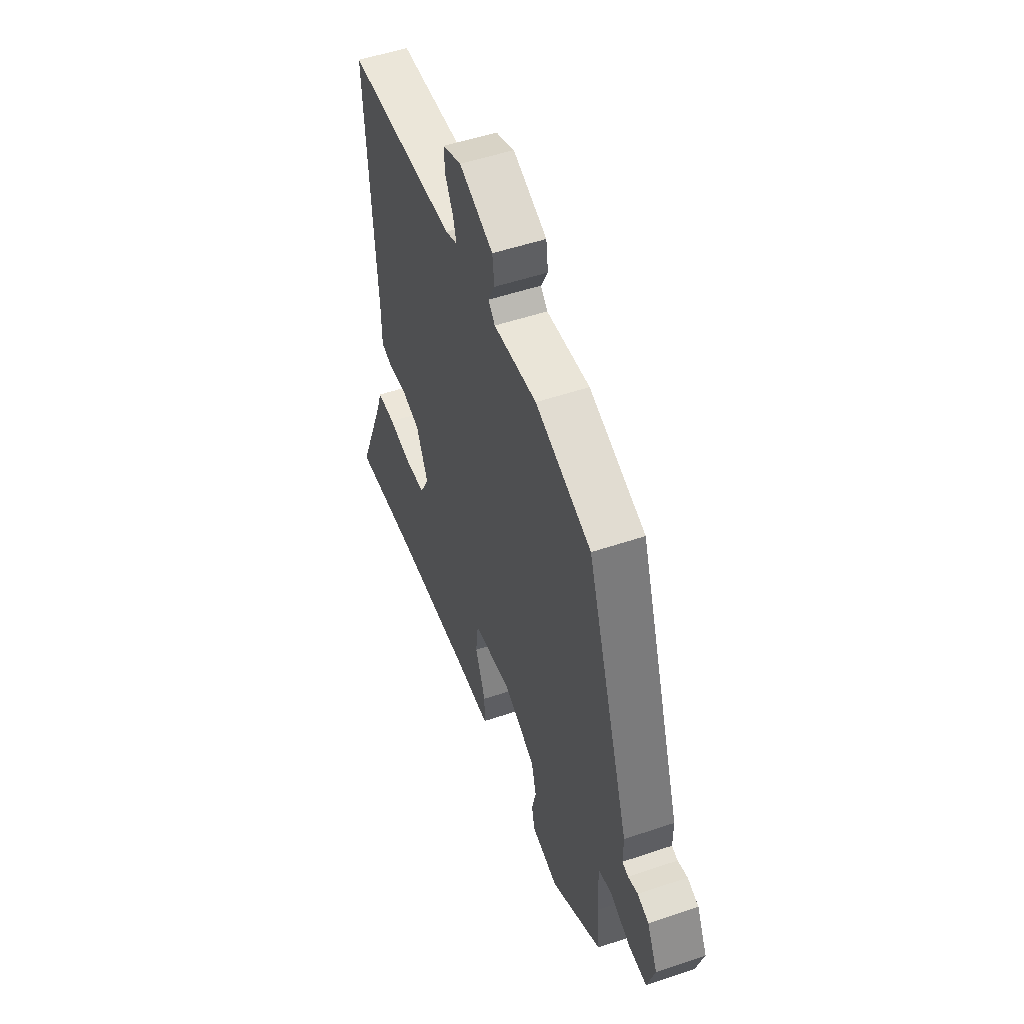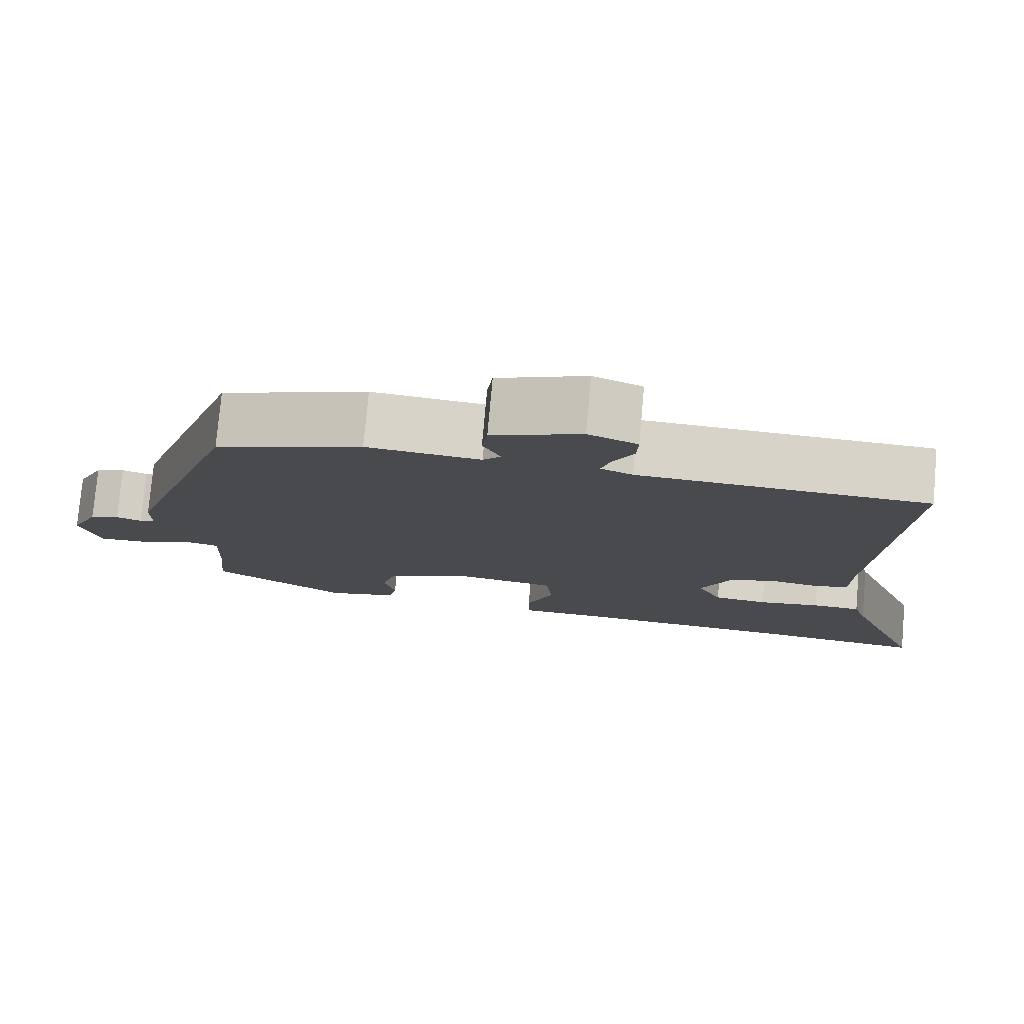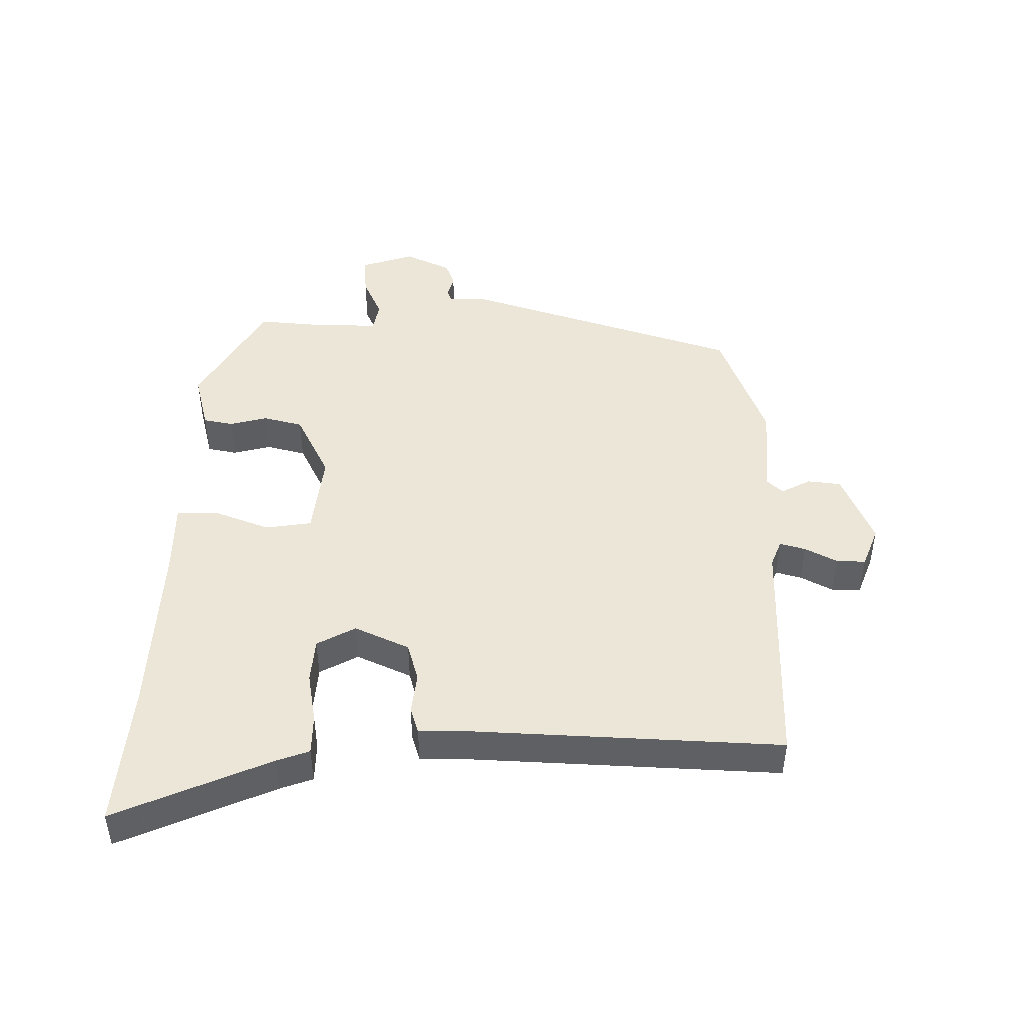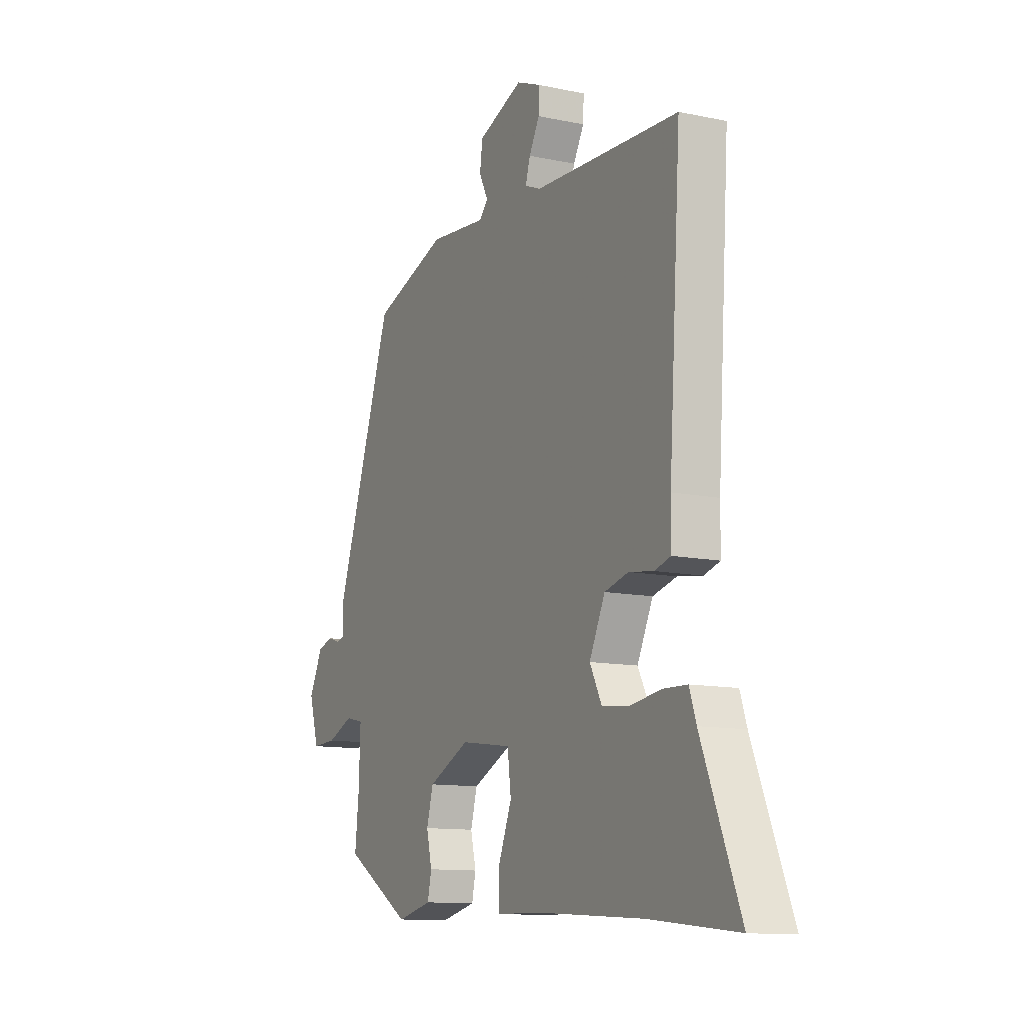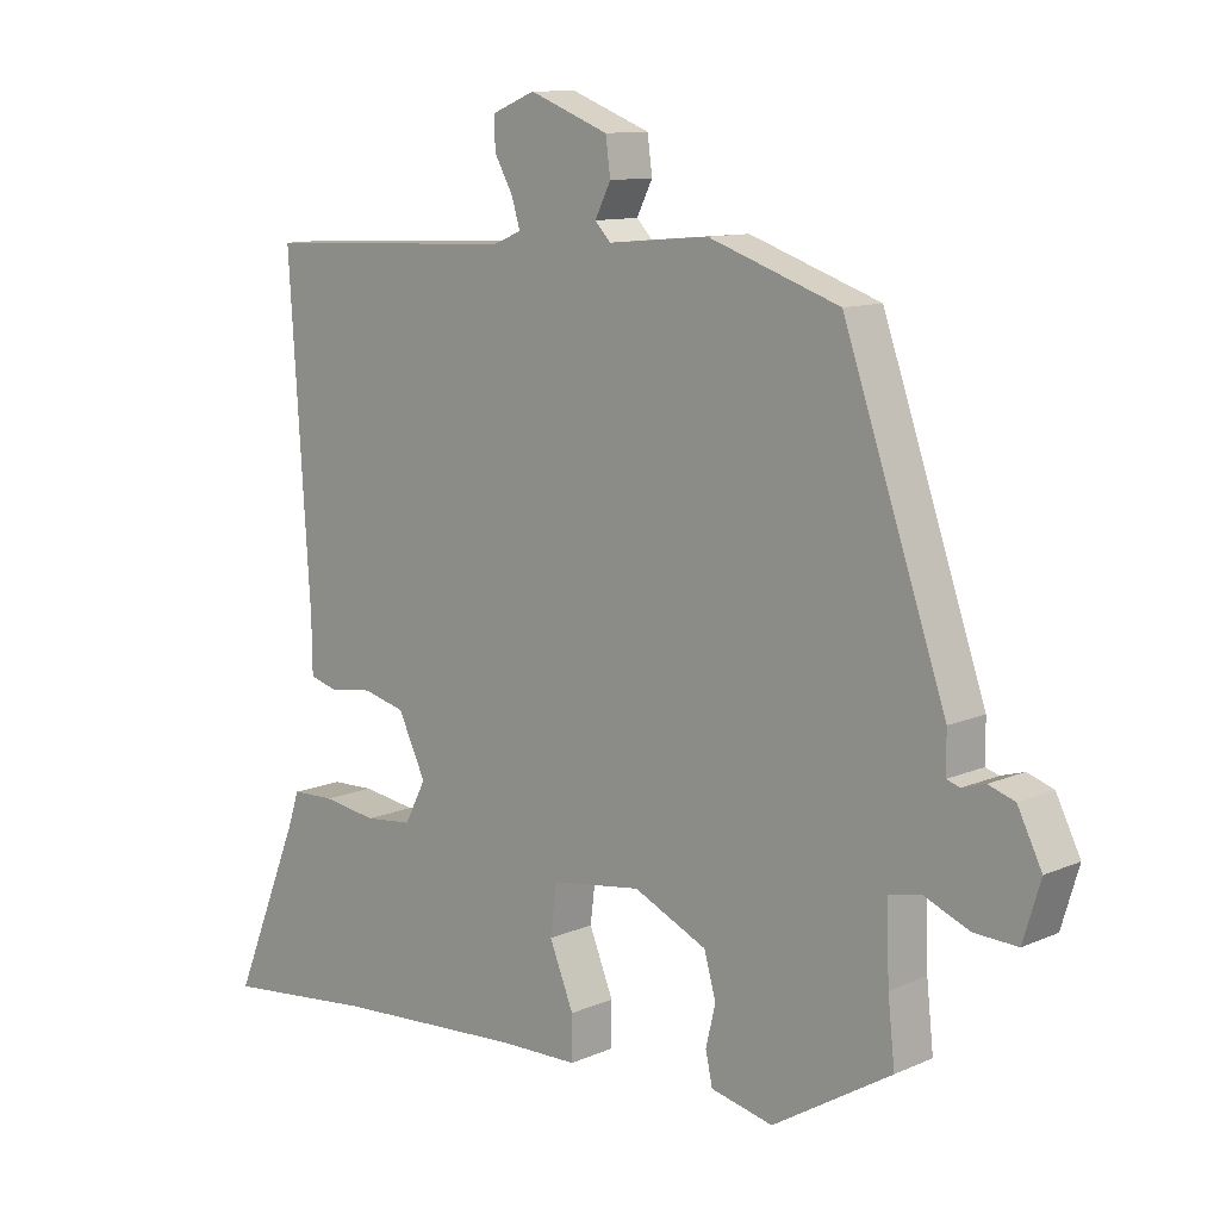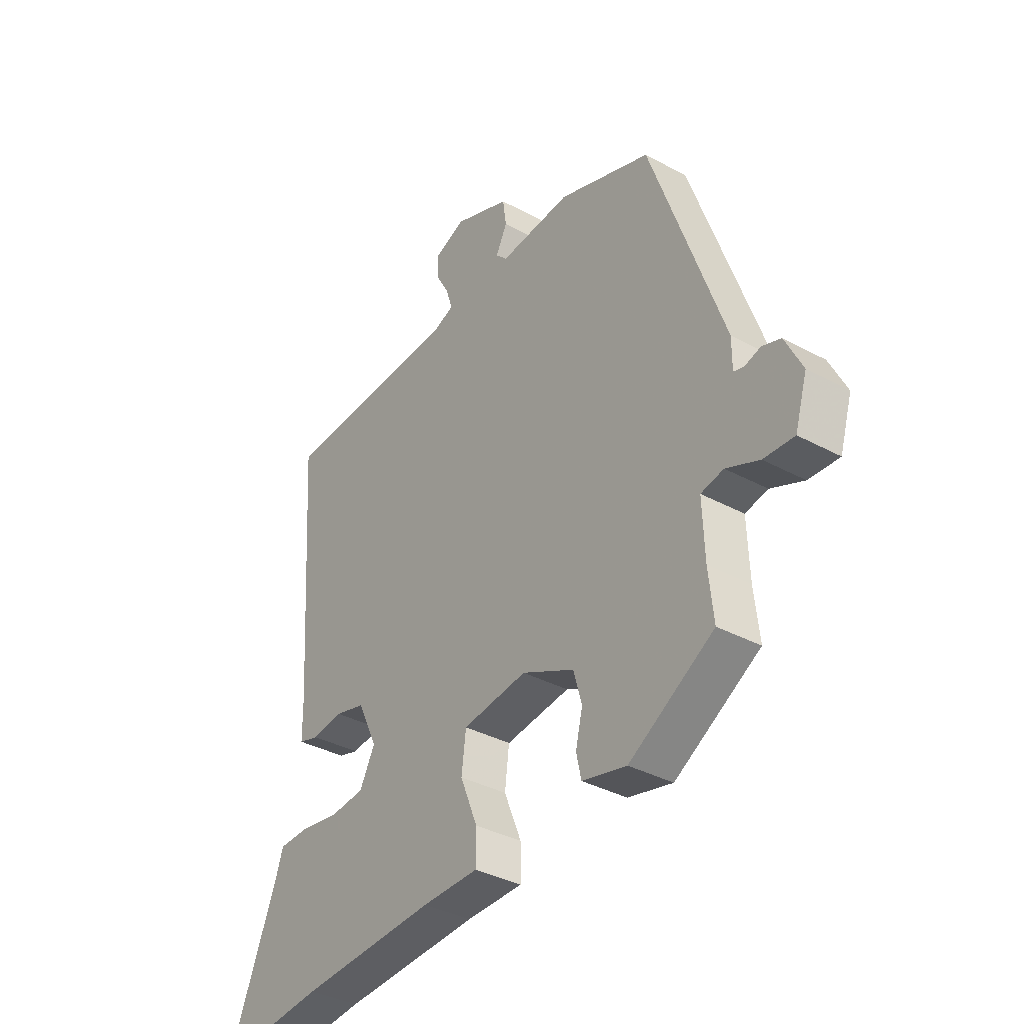
<metadata>
{"format":"obj","ext":"obj","renderer":"f3d","projection":"perspective","resolution":1024,"background":"white","views":[{"elev":51.9,"azim":69.9,"up":"+Z"},{"elev":77.3,"azim":-174.9,"up":"+Z"},{"elev":46.1,"azim":-90.6,"up":"+Y"},{"elev":-11.6,"azim":-117.0,"up":"+Z"},{"elev":11.0,"azim":43.0,"up":"+Z"},{"elev":-36.1,"azim":54.5,"up":"+Z"}]}
</metadata>
<code>
v -0.499 0.07 0.494
v -0.128 0.07 0.509
v -0.087 0.07 0.526
v -0.099 0.07 0.566
v -0.126 0.07 0.615
v -0.128 0.07 0.66
v -0.065 0.07 0.686
v 0.05 0.07 0.641
v 0.057 0.07 0.589
v 0.034 0.07 0.543
v 0.057 0.07 0.519
v 0.203 0.07 0.532
v 0.392 0.07 0.466
v 0.54 0.07 0.037
v 0.54 0.07 -0.021
v 0.56 0.07 -0.027
v 0.593 0.07 -0.017
v 0.631 0.07 -0.03
v 0.666 0.07 -0.101
v 0.641 0.07 -0.184
v 0.579 0.07 -0.181
v 0.512 0.07 -0.153
v 0.466 0.07 -0.163
v 0.47 0.07 -0.27
v 0.48 0.07 -0.363
v 0.308 0.07 -0.467
v 0.218 0.07 -0.446
v 0.208 0.07 -0.4
v 0.222 0.07 -0.341
v 0.205 0.07 -0.28
v 0.099 0.07 -0.23
v -0.032 0.07 -0.248
v -0.041 0.07 -0.32
v -0.006 0.07 -0.407
v -0.006 0.07 -0.47
v -0.121 0.07 -0.472
v -0.397 0.07 -0.489
v -0.618 0.07 -0.512
v -0.52 0.07 -0.271
v -0.503 0.07 -0.22
v -0.441 0.07 -0.218
v -0.362 0.07 -0.23
v -0.293 0.07 -0.223
v -0.262 0.07 -0.163
v -0.302 0.07 -0.079
v -0.363 0.07 -0.063
v -0.426 0.07 -0.072
v -0.467 0.07 -0.06
v -0.468 0.07 0.018
v -0.499 0 0.494
v -0.128 0 0.509
v -0.087 0 0.526
v -0.099 0 0.566
v -0.126 0 0.615
v -0.128 0 0.66
v -0.065 0 0.686
v 0.05 0 0.641
v 0.057 0 0.589
v 0.034 0 0.543
v 0.057 0 0.519
v 0.203 0 0.532
v 0.392 0 0.466
v 0.54 0 0.037
v 0.54 0 -0.021
v 0.56 0 -0.027
v 0.593 0 -0.017
v 0.631 0 -0.03
v 0.666 0 -0.101
v 0.641 0 -0.184
v 0.579 0 -0.181
v 0.512 0 -0.153
v 0.466 0 -0.163
v 0.47 0 -0.27
v 0.48 0 -0.363
v 0.308 0 -0.467
v 0.218 0 -0.446
v 0.208 0 -0.4
v 0.222 0 -0.341
v 0.205 0 -0.28
v 0.099 0 -0.23
v -0.032 0 -0.248
v -0.041 0 -0.32
v -0.006 0 -0.407
v -0.006 0 -0.47
v -0.121 0 -0.472
v -0.397 0 -0.489
v -0.618 0 -0.512
v -0.52 0 -0.271
v -0.503 0 -0.22
v -0.441 0 -0.218
v -0.362 0 -0.23
v -0.293 0 -0.223
v -0.262 0 -0.163
v -0.302 0 -0.079
v -0.363 0 -0.063
v -0.426 0 -0.072
v -0.467 0 -0.06
v -0.468 0 0.018
f 46 47 48 49
f 49 1 2
f 46 49 2
f 45 46 2
f 44 45 2 3
f 39 40 41 42
f 39 42 43
f 38 39 43
f 37 38 43
f 36 37 43 44
f 35 36 44
f 34 35 44
f 33 34 44
f 27 28 29
f 26 27 29
f 25 26 29
f 24 25 29
f 23 24 29 30
f 20 21 22
f 19 20 22
f 18 19 22
f 17 18 22
f 16 17 22
f 15 16 22 23
f 23 30 31
f 15 23 31
f 14 15 31
f 13 14 31
f 12 13 31
f 11 12 31
f 8 9 10
f 7 8 10
f 6 7 10
f 5 6 10
f 4 5 10
f 3 4 10 11
f 44 3 11
f 33 44 11
f 32 33 11
f 11 31 32
f 98 97 96 95
f 51 50 98
f 51 98 95
f 51 95 94
f 52 51 94 93
f 91 90 89 88
f 92 91 88
f 92 88 87
f 92 87 86
f 93 92 86 85
f 93 85 84
f 93 84 83
f 93 83 82
f 78 77 76
f 78 76 75
f 78 75 74
f 78 74 73
f 79 78 73 72
f 71 70 69
f 71 69 68
f 71 68 67
f 71 67 66
f 71 66 65
f 72 71 65 64
f 80 79 72
f 80 72 64
f 80 64 63
f 80 63 62
f 80 62 61
f 80 61 60
f 59 58 57
f 59 57 56
f 59 56 55
f 59 55 54
f 59 54 53
f 60 59 53 52
f 60 52 93
f 60 93 82
f 60 82 81
f 81 80 60
f 1 50 51 2
f 2 51 52 3
f 3 52 53 4
f 4 53 54 5
f 5 54 55 6
f 6 55 56 7
f 7 56 57 8
f 8 57 58 9
f 9 58 59 10
f 10 59 60 11
f 11 60 61 12
f 12 61 62 13
f 13 62 63 14
f 14 63 64 15
f 15 64 65 16
f 16 65 66 17
f 17 66 67 18
f 18 67 68 19
f 19 68 69 20
f 20 69 70 21
f 21 70 71 22
f 22 71 72 23
f 23 72 73 24
f 24 73 74 25
f 25 74 75 26
f 26 75 76 27
f 27 76 77 28
f 28 77 78 29
f 29 78 79 30
f 30 79 80 31
f 31 80 81 32
f 32 81 82 33
f 33 82 83 34
f 34 83 84 35
f 35 84 85 36
f 36 85 86 37
f 37 86 87 38
f 38 87 88 39
f 39 88 89 40
f 40 89 90 41
f 41 90 91 42
f 42 91 92 43
f 43 92 93 44
f 44 93 94 45
f 45 94 95 46
f 46 95 96 47
f 47 96 97 48
f 48 97 98 49
f 49 98 50 1

</code>
